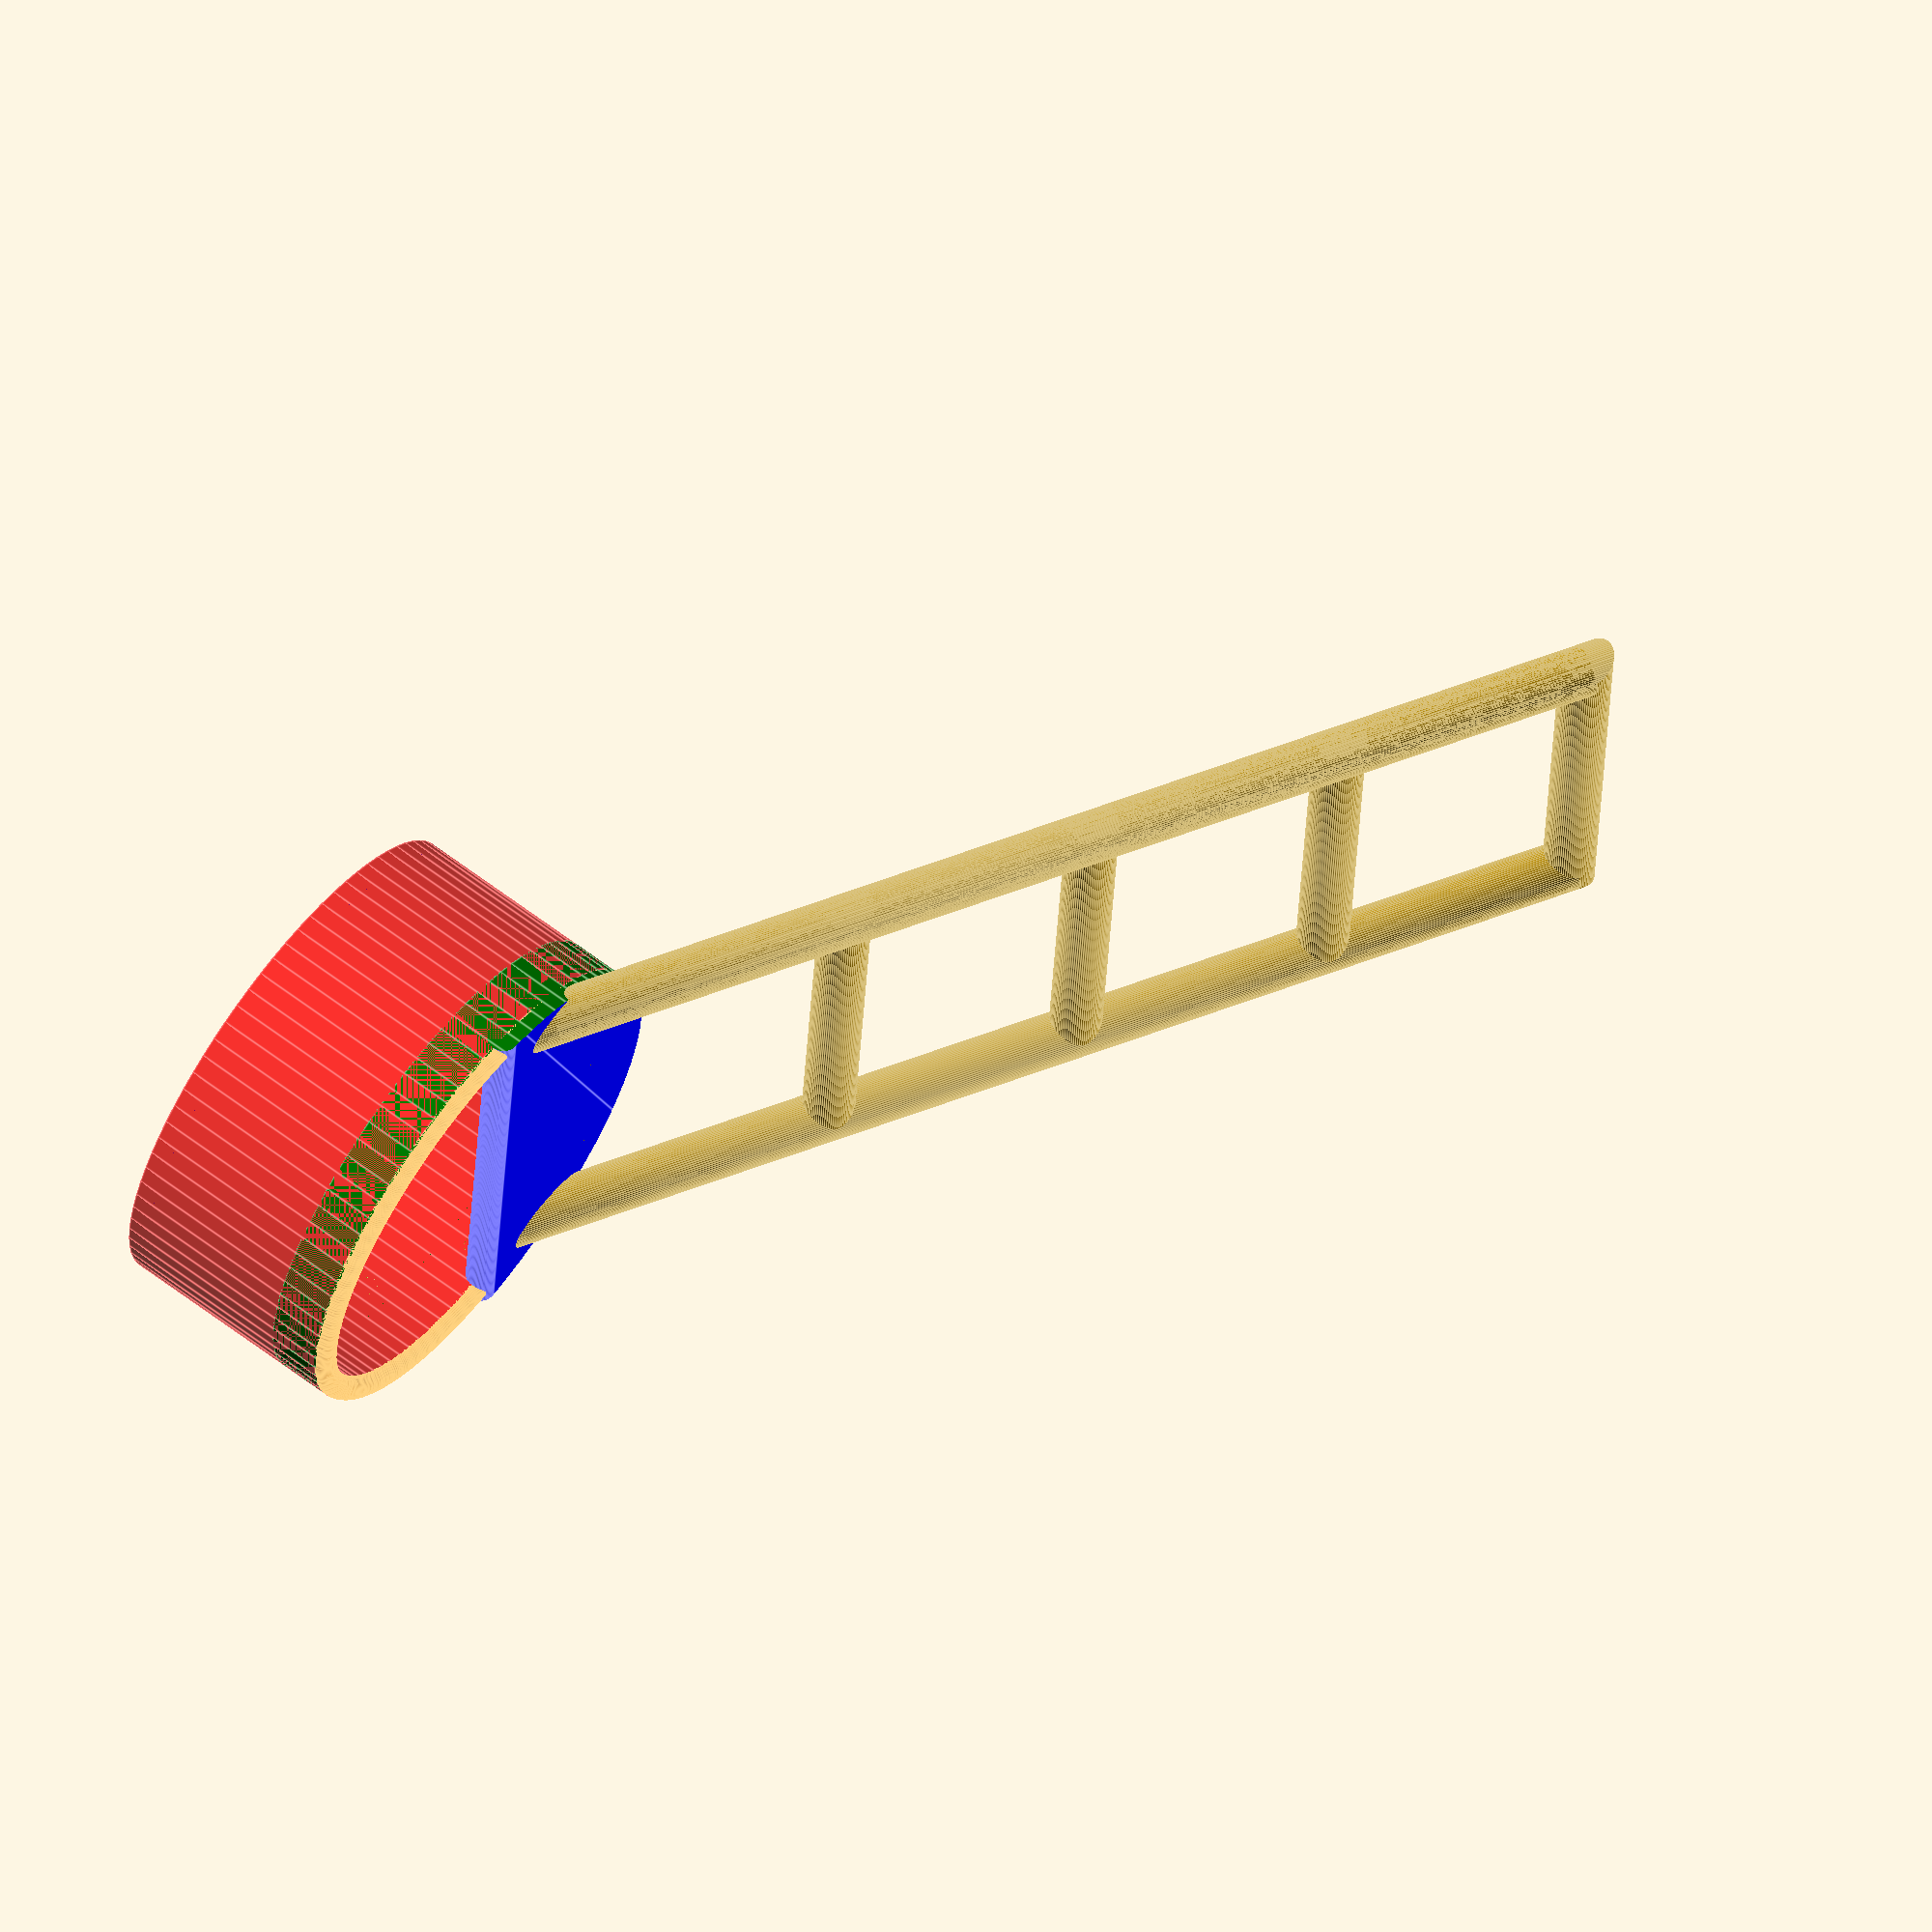
<openscad>
$fn = 80;

perch_thickness = 2.5;

module PerchSupport() {
  cylinder(125, perch_thickness, perch_thickness, false);
}

module PerchSupportAtEdgeOfTube() {
  // rotate it around the z-axis.
  rotate([0,0,30]) {
    // move the perch support to the outside of the tube.
    translate([0,-21.5,0]) {
      PerchSupport(){};
    };
  };
};

module PerchSupportAtEdgeOfTubeAtEightOClock() {
  PerchSupportAtEdgeOfTube();
};
module PerchSupportAtEdgeOfTubeAtFourOClock() {
  mirror([0,1,0]) {
    PerchSupportAtEdgeOfTube();
  };
};

module Perch(distance_up_from_xy_plane) {
  translate([11,0,distance_up_from_xy_plane]) {
    rotate([90,0,0]) {
      cylinder(57, perch_thickness, perch_thickness, true);
    };
  };
};

module ClippedPerch(distance_up_from_xy_plane) {
  intersection() {
    translate([0,0,20]) {
      hull() {
        PerchSupportAtEdgeOfTubeAtEightOClock();
        PerchSupportAtEdgeOfTubeAtFourOClock();
      };
    };
    Perch(distance_up_from_xy_plane);
  };
};

// outer radius of main feeder port cylinder
outer_radius = 24;
// thickness of main feeder port cylinder
thickness = 2.5;
// inner radius of main feeder port cylinder
inner_radius = outer_radius - thickness;

union() {

  color("red", 0.8)
    translate([0, 0, -11])
    difference(){
    // tube that fits into the inside of the bottom opening of the PVC pipe
        difference(){
            // outer cylinder
            cylinder(22, outer_radius, outer_radius, true);
            // have the inner cylinder extend 1 unit in each direction along the
            // z-axis in order to extend beyond the ends of the outer cylinder.
            // this will leave no ambiguity about whether the ends of the tube should
            // be open or closed.
            translate([0,0,-10]) {
                // inner cylinder that gets subtracted from the outer cylinder
                cylinder(100, inner_radius, inner_radius, true);
            }

            // a cylinder to make a hole to accommodate a bolt
            // to keep the perch assembly in the PVC pipe
            translate([20, 0, 0])
                rotate([0, 90, 0])
                color("purple") cylinder(20, 3, 3, true);
        }
    };

  color("orange", 0.8)
    rotate_extrude(convexity = 10) {
      translate([outer_radius - thickness/2, 0, 0])
        circle(thickness/2);
    }

  intersection() {
    // face that covers part of the opening.
    translate([3,0,0]) {
      color("blue") {
        // for the purpose of adding a nice rounded edge
        minkowski() {
          translate([12,0,0]) {
            // this is the front face itself
            cube([outer_radius, 55, 3], true);
            // for the purpose of adding a nice rounded edge
            translate([-12, 0, 0]) rotate([90, 0, 0]) cylinder(55, 1.5, 1.5, true);
          }
        }
      }
    }
    // cylinder with a radius equal to that of the outer tube, for the
    // purpose of trimming off the parts of the tube face that extend
    // beyond the radius of the outer tube.
    color("green") {
      translate([0,0,-5]) {
        cylinder(25, outer_radius, outer_radius, false);
      }
    }
  };

  difference() {
    // perch assembly
    translate([-13,0,0]) {
      // rotate it around the y-axis.
      rotate([0,60,0]) {
        union() {
          // the two perch supports that extend parallel to the axis of the
          // tube opening.
          PerchSupportAtEdgeOfTubeAtEightOClock();
          PerchSupportAtEdgeOfTubeAtFourOClock();

          // Perches
          ClippedPerch(50);
          ClippedPerch(75);
          ClippedPerch(100);
          ClippedPerch(125);
        };
      };
    };

    // cube for clipping off excess of perch assembly inside main tube
    color("purple", 0.7) {
      translate([0,0,-10])
        cube([outer_radius * 2, outer_radius * 2, 20], true);
    }
  };

}

</openscad>
<views>
elev=116.0 azim=184.1 roll=232.3 proj=o view=edges
</views>
